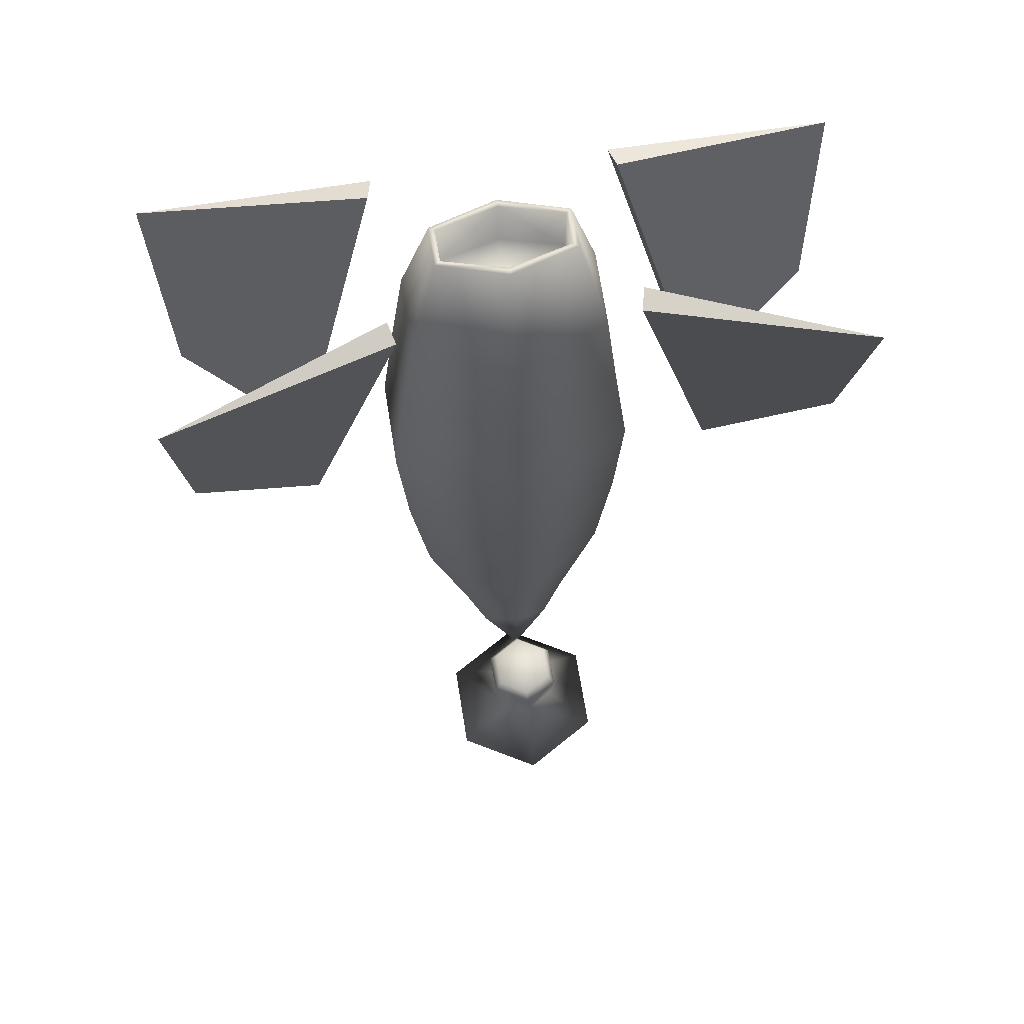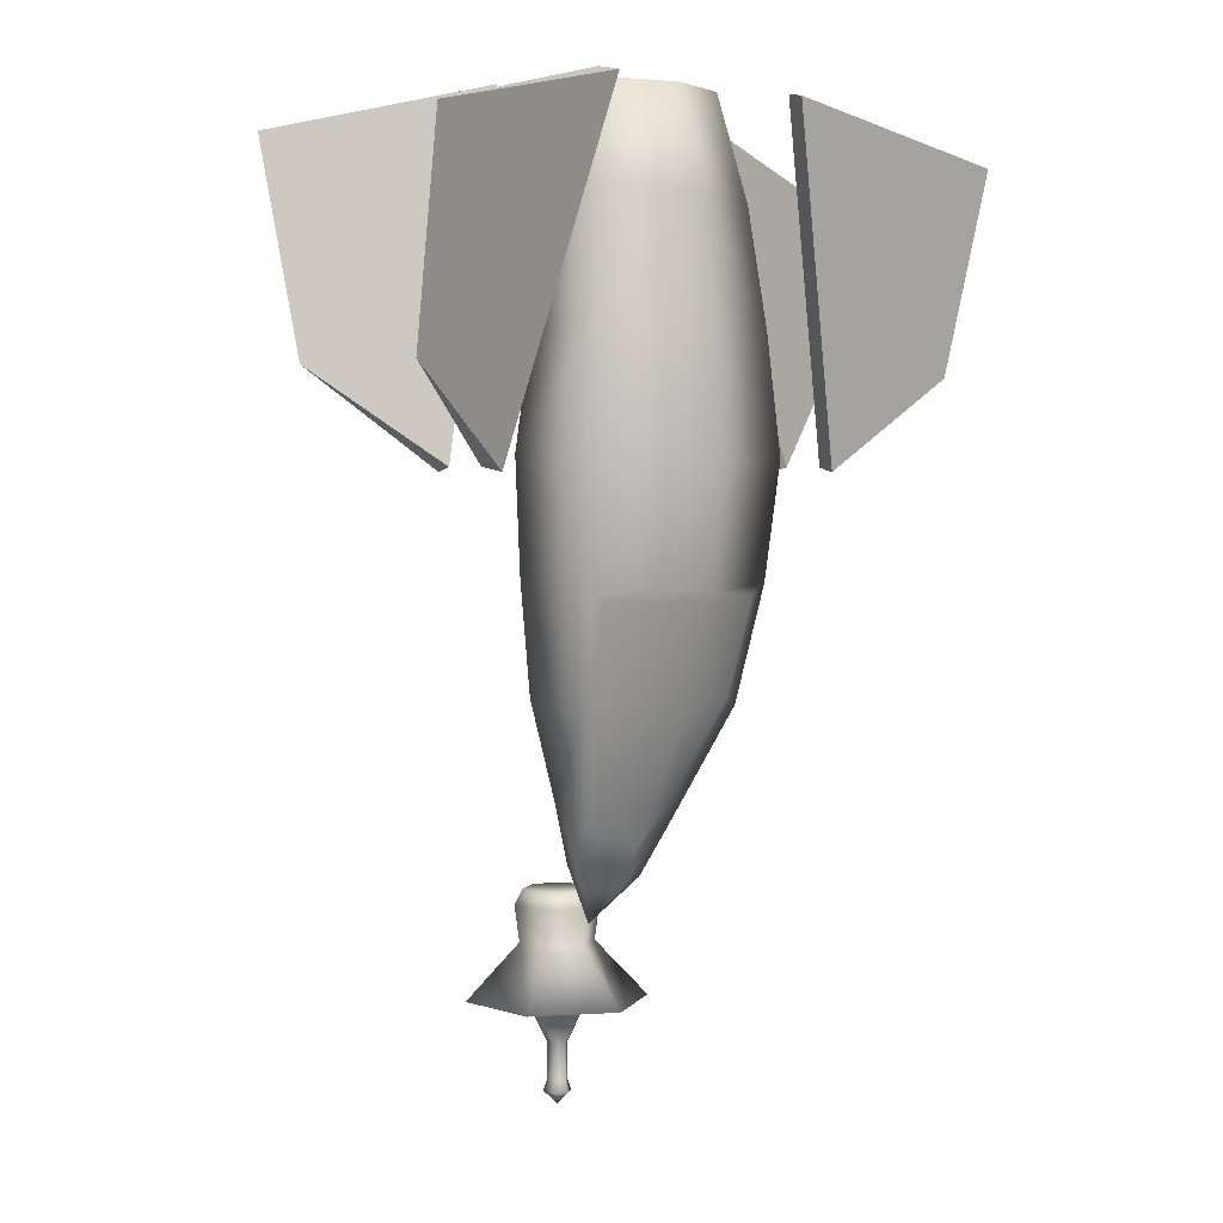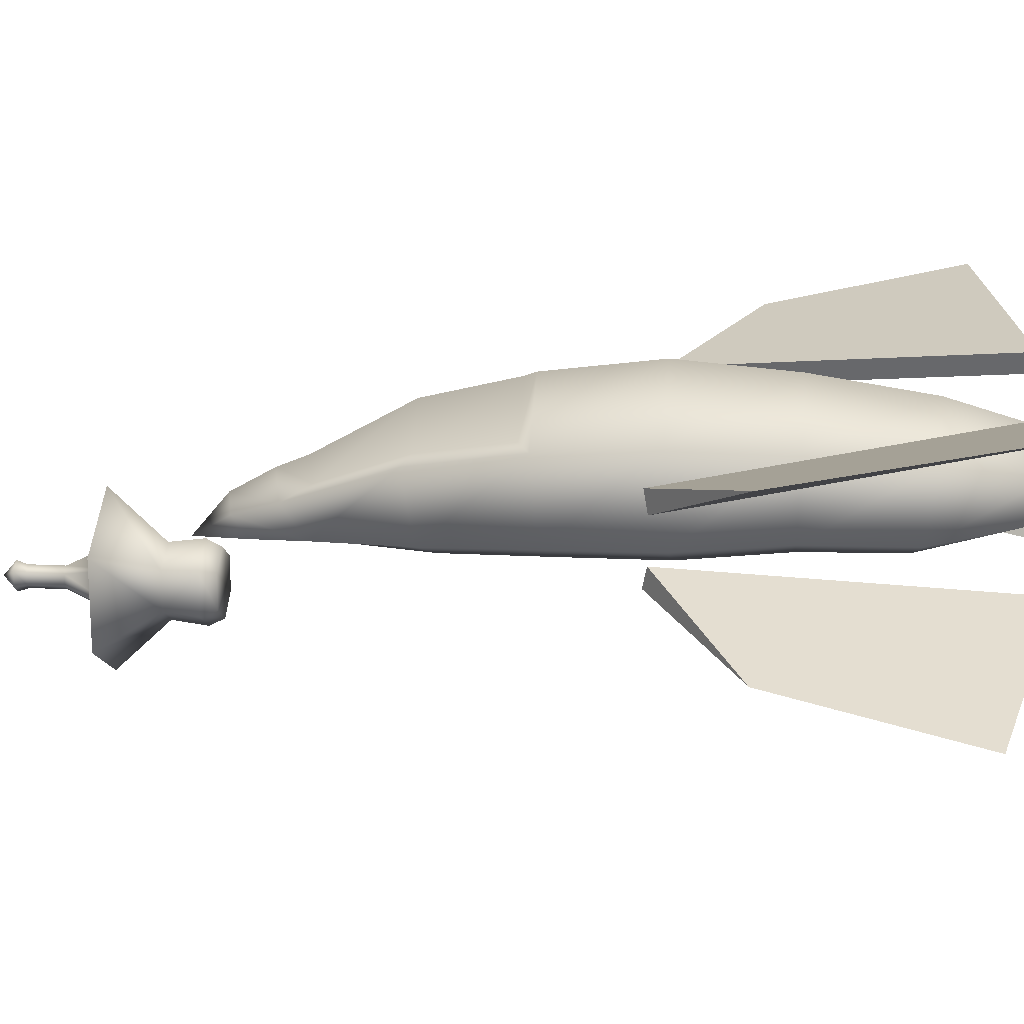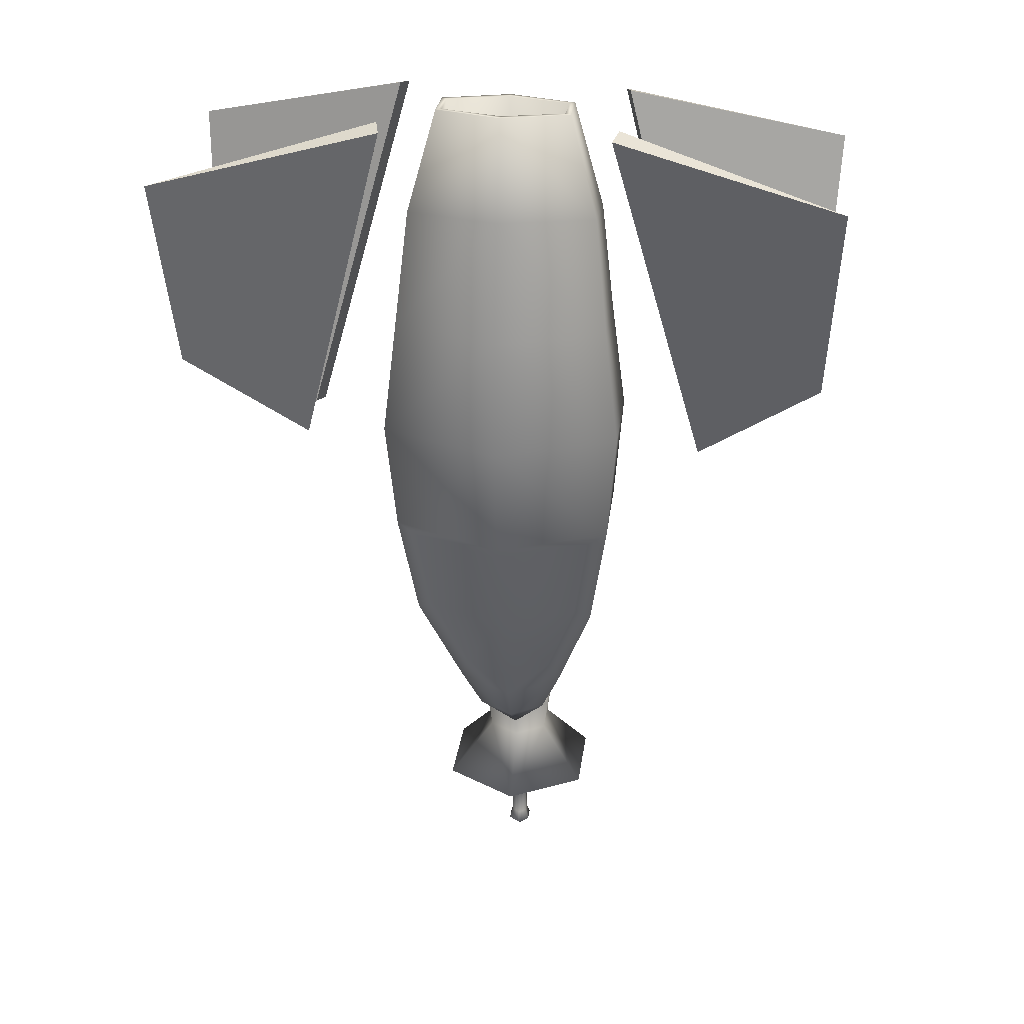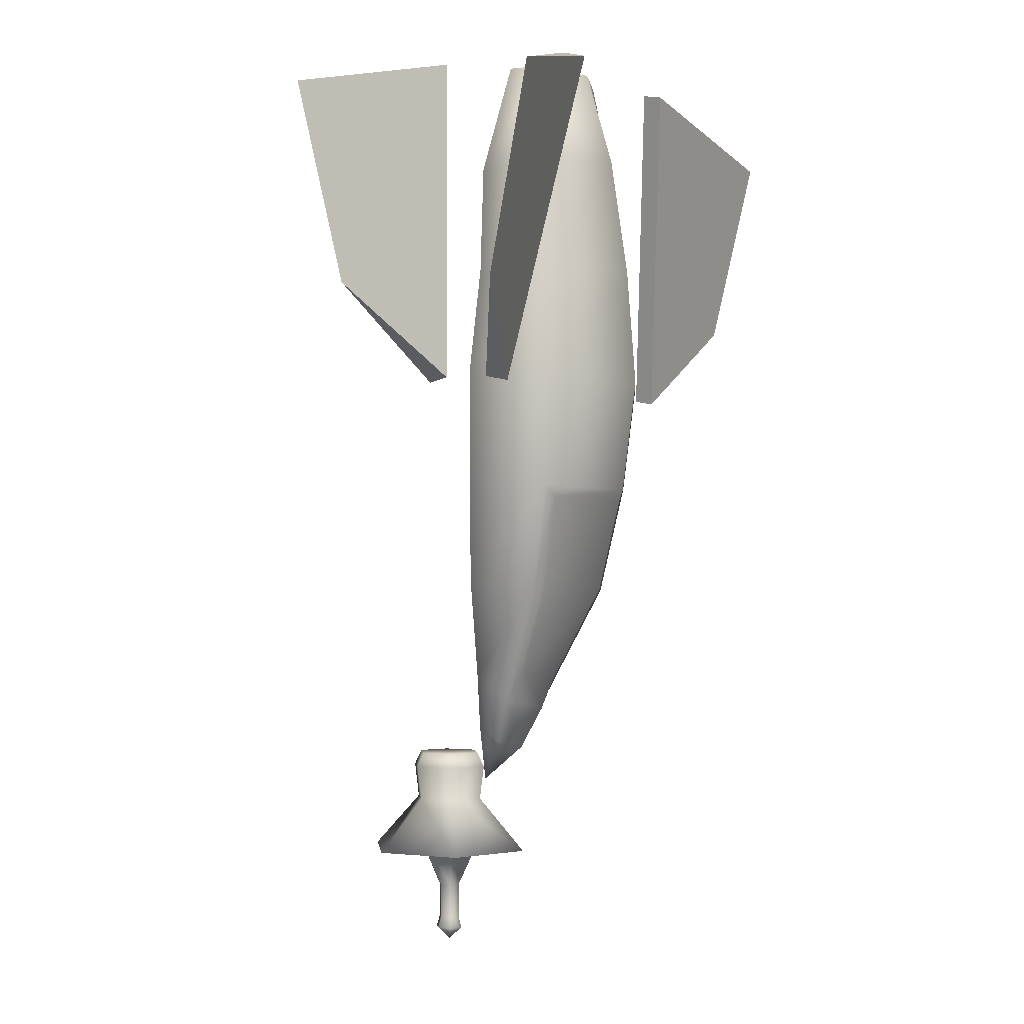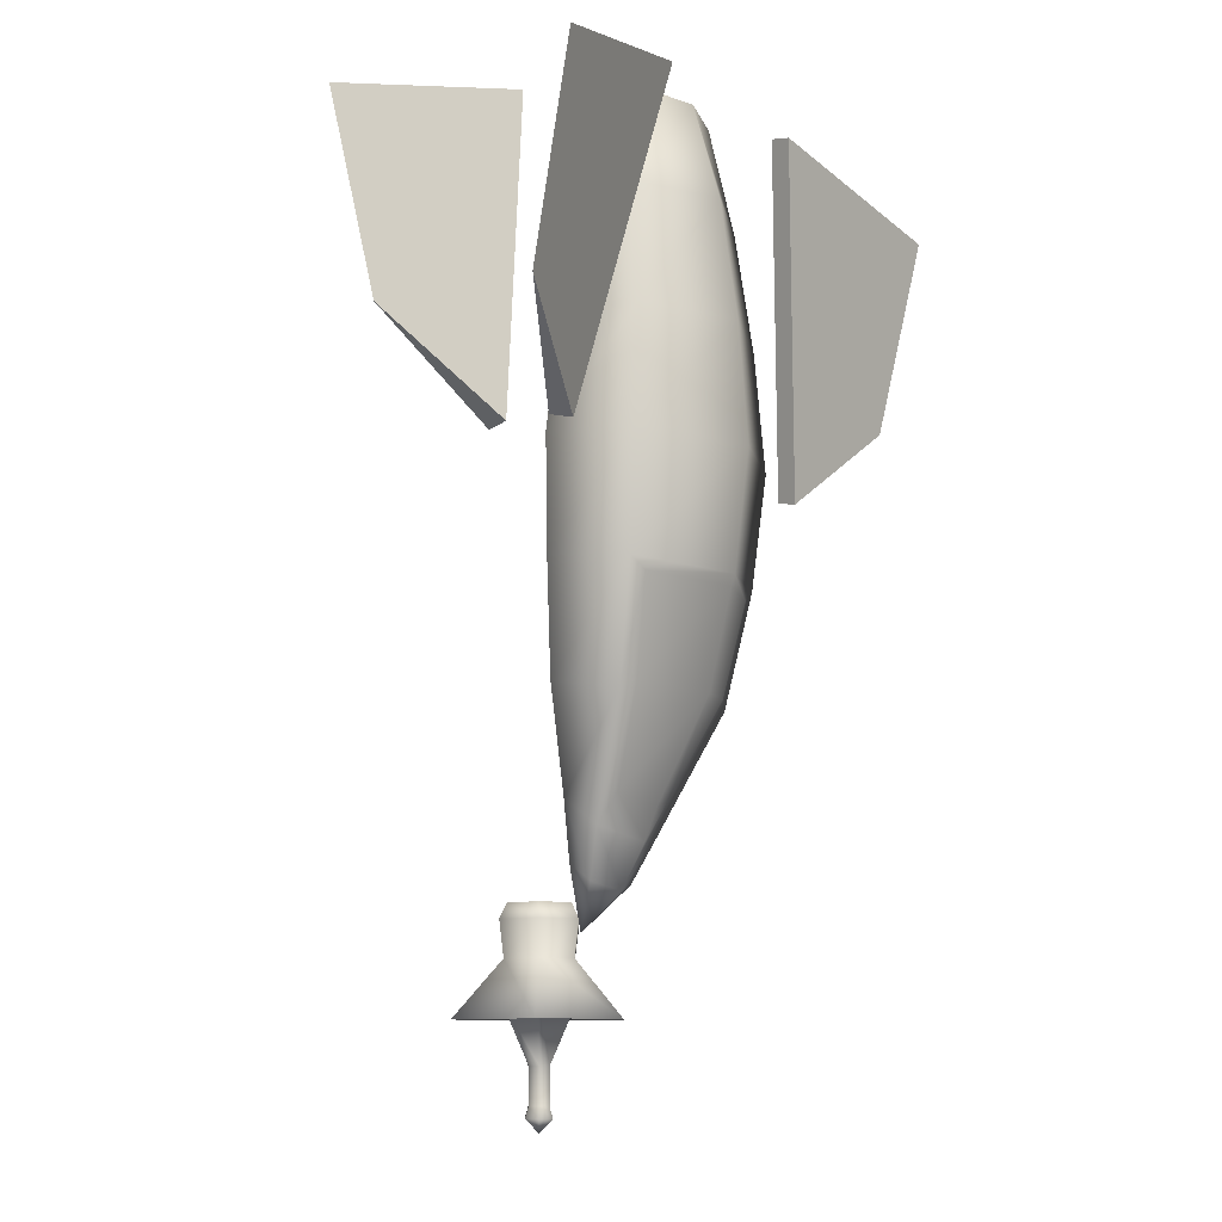
<metadata>
{"format":"obj","ext":"obj","renderer":"f3d","projection":"perspective","resolution":1024,"background":"white","views":[{"elev":64.1,"azim":-9.1,"up":"+Z"},{"elev":3.1,"azim":137.7,"up":"+Z"},{"elev":17.3,"azim":-84.0,"up":"+Y"},{"elev":27.7,"azim":-172.7,"up":"+Z"},{"elev":-0.9,"azim":114.4,"up":"+Z"},{"elev":-9.9,"azim":121.5,"up":"+Z"}]}
</metadata>
<code>
o Cube_Cube.002
v -2.963 1.086 3.558
v -2.862 0.7056 1.801
v -1.036 0.5973 4.048
v -0.9887 0.7857 4.01
v -1.851 0.1933 1.036
v -1.803 0.3816 0.9978
v 2.963 1.086 3.558
v 2.862 0.7056 1.801
v 1.036 0.5973 4.048
v 0.9887 0.7857 4.01
v 1.851 0.1933 1.036
v 1.803 0.3816 0.9978
v -2.963 -1.086 3.558
v -2.862 -0.7056 1.801
v -1.036 -0.5973 4.048
v -0.9887 -0.7857 4.01
v -1.851 -0.1933 1.036
v -1.803 -0.3816 0.9978
v 2.963 -1.086 3.558
v 2.862 -0.7056 1.801
v 1.036 -0.5973 4.048
v 0.9887 -0.7857 4.01
v 1.851 -0.1933 1.036
v 1.803 -0.3816 0.9978
v -0.3131 -0.8845 -2.636
v -0.2745 -0.9053 -2.95
v -0.3131 -1.262 -2.636
v -0.2745 -1.241 -2.95
v -0.6723 -0.6747 -3.438
v -0.6723 -1.472 -3.438
v -0.3005 -0.8894 -3.265
v -0.3005 -1.257 -3.265
v -0.0712 -1.022 -3.809
v -0.0712 -1.125 -3.809
v -0.2522 -0.9199 -2.501
v -0.2522 -1.226 -2.501
v -0.07031 -1.022 -4.127
v -0.07031 -1.125 -4.127
v -0.09906 -1.005 -4.226
v -0.09906 -1.141 -4.226
v -0.4855 -0.5341 -1.71
v -0.5885 -0.1376 4.059
v -0.4855 -0.2282 -1.932
v -0.5885 0.2242 4.059
v -0.8366 -0.3074 3.07
v -0.9484 -0.2852 2.112
v -1.07 -0.3408 1.139
v -0.9899 -0.3768 0.1634
v -0.8366 -0.4386 -0.8069
v -0.8366 0.3343 3.16
v -0.9484 0.4484 2.129
v -1.07 0.4858 1.106
v -0.9899 0.3856 0.09124
v -0.8366 0.1997 -0.9179
v -0.3115 -0.5896 -2.214
v -0.3115 -0.3921 -2.357
v -0.5394 -0.1055 4.059
v -0.5394 0.1921 4.059
v -0.5394 -0.1055 3.581
v -0.5394 0.1921 3.581
v -0.8115 0.418 -0.01265
v -0.6857 0.2654 -0.841
v -0.3975 -0.08584 -1.673
v -1e-06 -0.6958 -2.635
v -1e-06 -0.7374 -2.95
v 0.3131 -0.8845 -2.636
v 0.2745 -0.9053 -2.95
v 0.3131 -1.262 -2.636
v 0.2745 -1.241 -2.95
v -1e-06 -1.45 -2.635
v -1e-06 -1.409 -2.95
v 0.6723 -0.6747 -3.438
v -1e-06 -0.2763 -3.436
v 0.6723 -1.472 -3.438
v -1e-06 -1.87 -3.436
v 0.3005 -0.8894 -3.265
v -1e-06 -0.7056 -3.264
v 0.3005 -1.257 -3.265
v -1e-06 -1.441 -3.264
v 0.07119 -1.022 -3.809
v -1e-06 -0.9704 -3.809
v 0.07119 -1.125 -3.809
v -1e-06 -1.176 -3.809
v -1e-06 -0.7666 -2.5
v 0.2522 -0.9199 -2.501
v 0.2522 -1.226 -2.501
v -1e-06 -1.38 -2.5
v 0.07031 -1.022 -4.127
v -1e-06 -0.9704 -4.126
v 0.07031 -1.125 -4.127
v -1e-06 -1.176 -4.126
v 0.09906 -1.005 -4.226
v -1e-06 -0.9372 -4.225
v 0.09906 -1.141 -4.226
v -1e-06 -1.209 -4.225
v -1e-06 -1.073 -4.34
v -1e-06 -1.073 -2.5
v 0.4855 -0.5341 -1.71
v 0.5885 -0.1376 4.059
v 0.4855 -0.2282 -1.932
v 0.5885 0.2242 4.059
v 0.8366 -0.3074 3.07
v 0.9484 -0.2852 2.112
v 1.07 -0.3408 1.139
v 0.9899 -0.3768 0.1634
v 0.8366 -0.4386 -0.8069
v 0.8366 0.3343 3.16
v 0.9484 0.4484 2.129
v 1.07 0.4858 1.106
v 0.9899 0.3856 0.09124
v 0.8366 0.1997 -0.9179
v 0.3115 -0.5896 -2.214
v 0.3115 -0.3921 -2.357
v 0.5394 -0.1055 4.059
v 0.5394 0.1921 4.059
v 0.5394 -0.1055 3.581
v 0.5394 0.1921 3.581
v 0.8115 0.418 -0.01265
v 0.6857 0.2654 -0.841
v 0.3975 -0.08584 -1.673
v -0 -0.687 -1.6
v 0 -0.3185 4.059
v -0 -0.07531 -2.043
v 0 0.4051 4.059
v -0 -0.7577 -0.7514
v -0 -0.758 0.1996
v 0 -0.7541 1.156
v 0 -0.652 2.103
v 0 -0.6282 3.025
v 0 0.6551 3.204
v 0 0.8153 2.138
v 0 0.8991 1.09
v -0 0.7668 0.05513
v -0 0.5188 -0.9734
v -0 -0.6883 -2.143
v -1e-06 -0.2934 -2.429
v -1e-06 -0.6786 -2.753
v 0 -0.2543 4.059
v 0 0.3409 4.059
v 0 -0.2543 3.581
v 0 0.3409 3.581
v 0 0.04331 3.581
v -0 0.7308 -0.04229
v -0 0.5273 -0.8865
v -0 0.03967 -1.764
f 6 4 3 5
f 1 2 5 3
f 2 6 5
f 4 1 3
f 4 6 2 1
f 12 11 9 10
f 7 9 11 8
f 8 11 12
f 10 9 7
f 10 7 8 12
f 18 17 15 16
f 13 15 17 14
f 14 17 18
f 16 15 13
f 16 13 14 18
f 24 22 21 23
f 19 20 23 21
f 20 24 23
f 22 19 21
f 22 24 20 19
f 64 65 26 25
f 25 26 28 27
f 27 28 71 70
f 25 27 36 35
f 28 26 29 30
f 26 65 73 29
f 71 28 30 75
f 75 30 32 79
f 29 73 77 31
f 30 29 31 32
f 32 31 33 34
f 79 32 34 83
f 31 77 81 33
f 64 25 35 84
f 27 70 87 36
f 83 34 38 91
f 33 81 89 37
f 34 33 37 38
f 91 38 40 95
f 37 89 93 39
f 38 37 39 40
f 40 39 96
f 95 40 96
f 39 93 96
f 35 36 97
f 36 87 97
f 84 35 97
f 129 122 42 45
f 45 42 44 50
f 50 44 124 130
f 53 52 132 133
f 52 51 131 132
f 51 50 130 131
f 41 49 54 43
f 49 48 53 54
f 48 47 52 53
f 47 46 51 52
f 46 45 50 51
f 121 125 49 41
f 125 126 48 49
f 126 127 47 48
f 127 128 46 47
f 128 129 45 46
f 41 43 56 55
f 121 41 55 135
f 43 123 136 56
f 124 44 58 139
f 44 42 57 58
f 42 122 138 57
f 58 57 59 60
f 139 58 60 141
f 57 138 140 59
f 54 53 61 62
f 133 143 61 53
f 62 61 143 144
f 55 56 137
f 56 136 137
f 135 55 137
f 141 60 142
f 59 140 142
f 60 59 142
f 43 54 62 63
f 123 43 63 145
f 63 62 144 145
f 64 66 67 65
f 66 68 69 67
f 68 70 71 69
f 66 85 86 68
f 69 74 72 67
f 67 72 73 65
f 71 75 74 69
f 75 79 78 74
f 72 76 77 73
f 74 78 76 72
f 78 82 80 76
f 79 83 82 78
f 76 80 81 77
f 64 84 85 66
f 68 86 87 70
f 83 91 90 82
f 80 88 89 81
f 82 90 88 80
f 91 95 94 90
f 88 92 93 89
f 90 94 92 88
f 94 96 92
f 95 96 94
f 92 96 93
f 85 97 86
f 86 97 87
f 84 97 85
f 129 102 99 122
f 102 107 101 99
f 107 130 124 101
f 110 133 132 109
f 109 132 131 108
f 108 131 130 107
f 98 100 111 106
f 106 111 110 105
f 105 110 109 104
f 104 109 108 103
f 103 108 107 102
f 121 98 106 125
f 125 106 105 126
f 126 105 104 127
f 127 104 103 128
f 128 103 102 129
f 98 112 113 100
f 121 135 112 98
f 100 113 136 123
f 124 139 115 101
f 101 115 114 99
f 99 114 138 122
f 115 117 116 114
f 139 141 117 115
f 114 116 140 138
f 111 119 118 110
f 133 110 118 143
f 119 144 143 118
f 112 137 113
f 113 137 136
f 135 137 112
f 141 142 117
f 116 142 140
f 117 142 116
f 100 120 119 111
f 123 145 120 100
f 120 145 144 119

</code>
